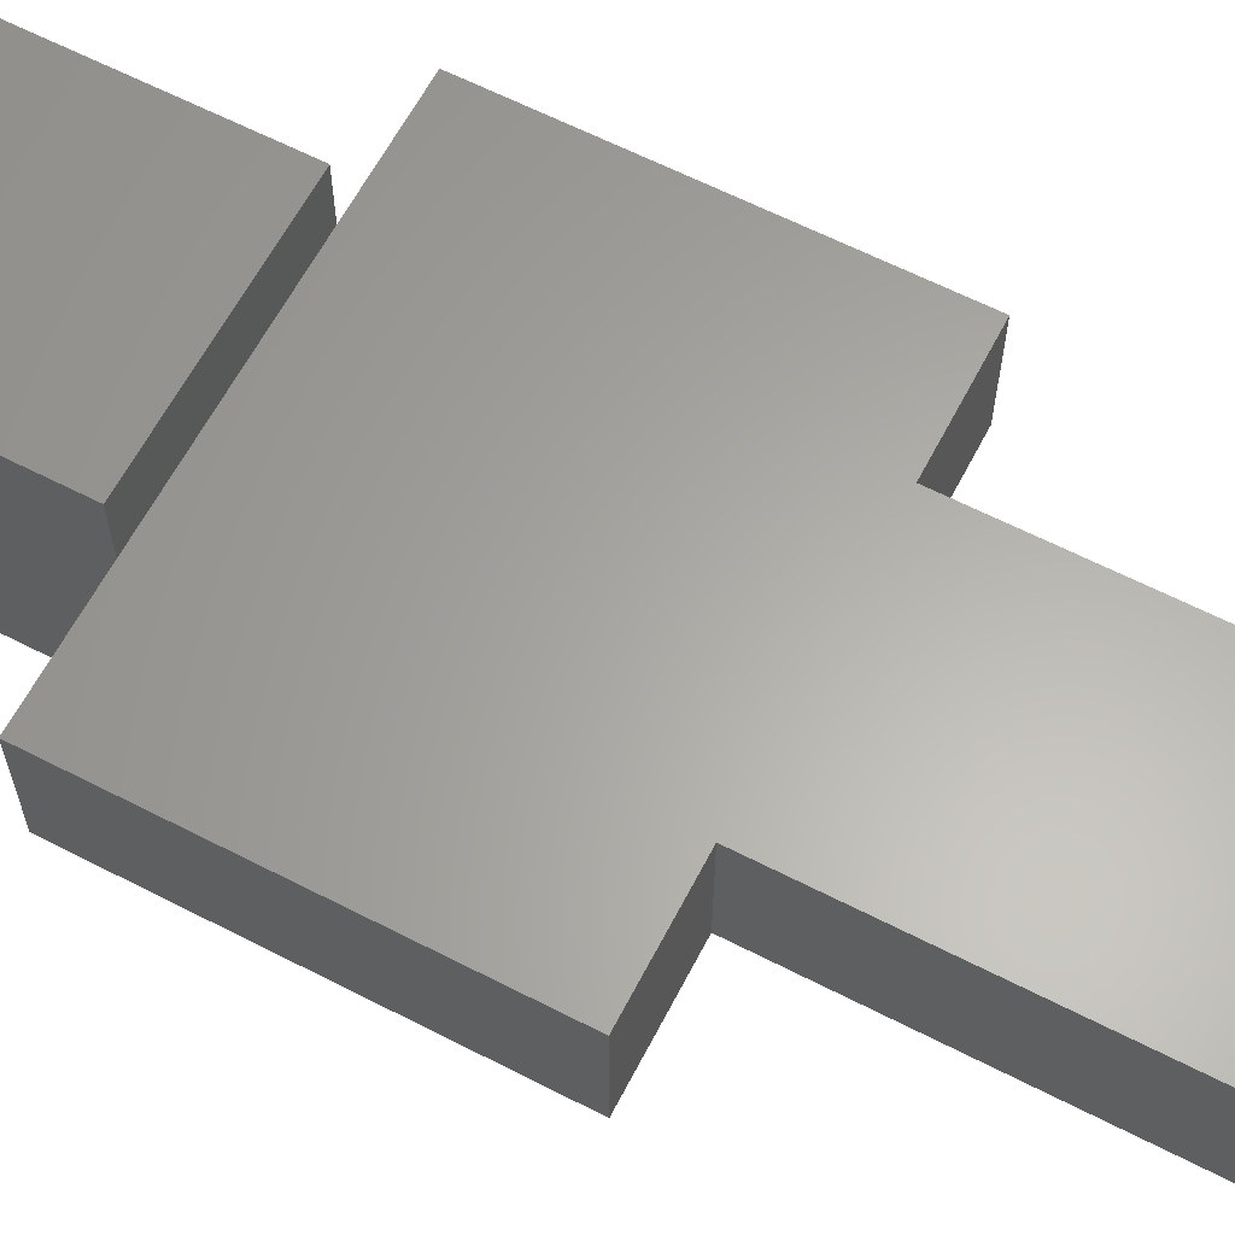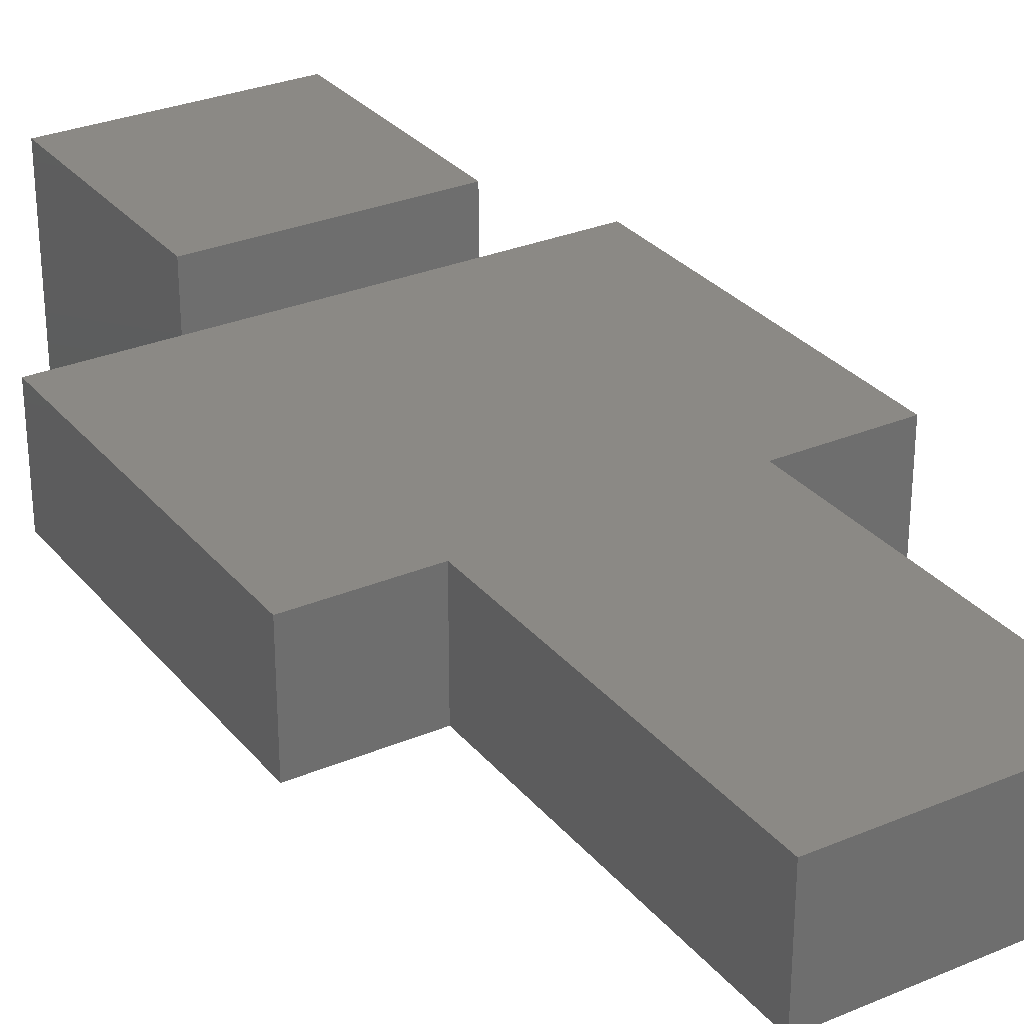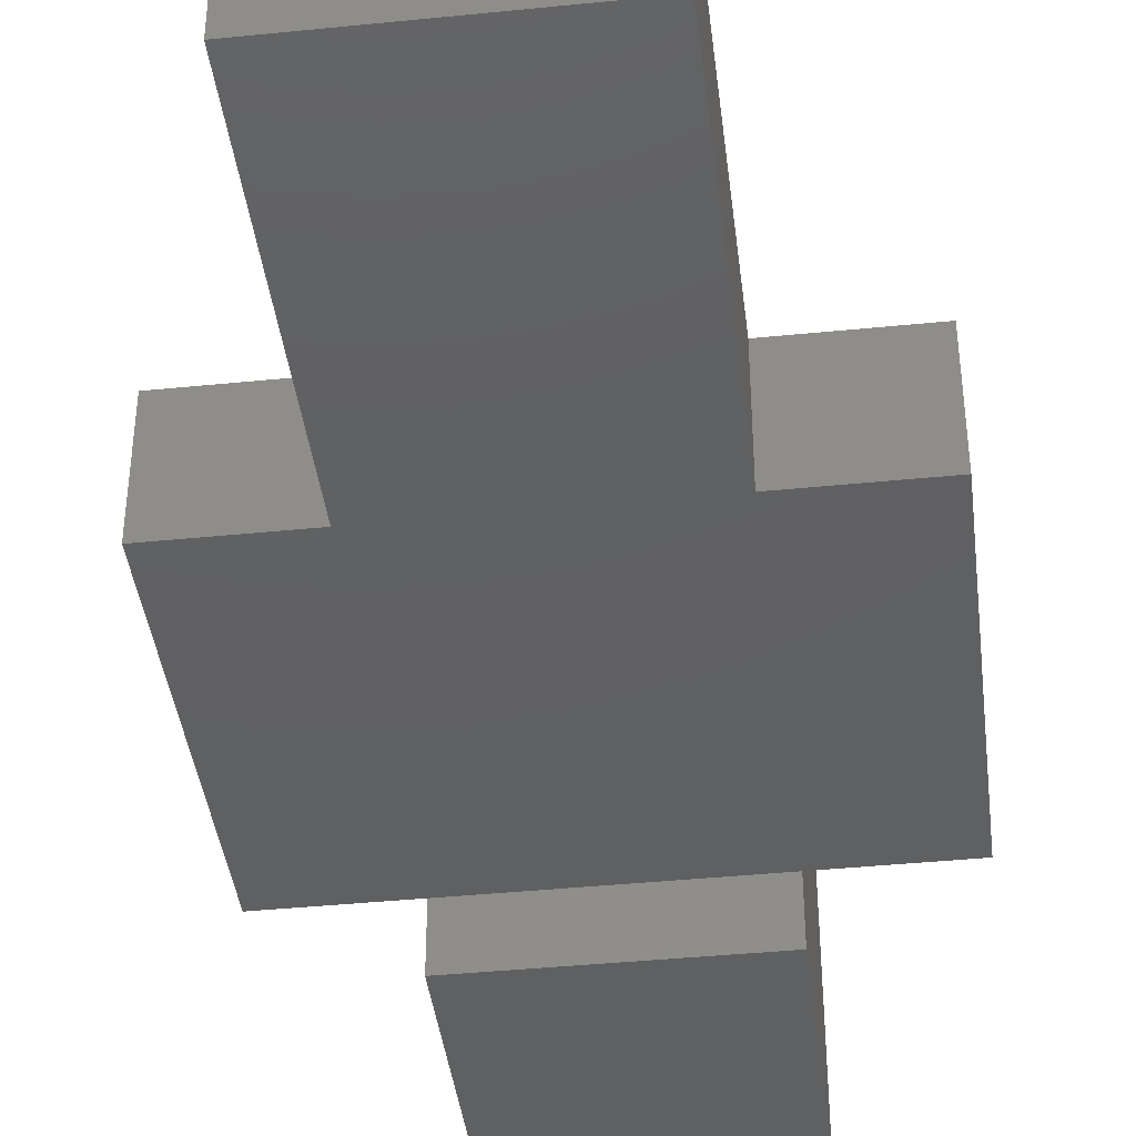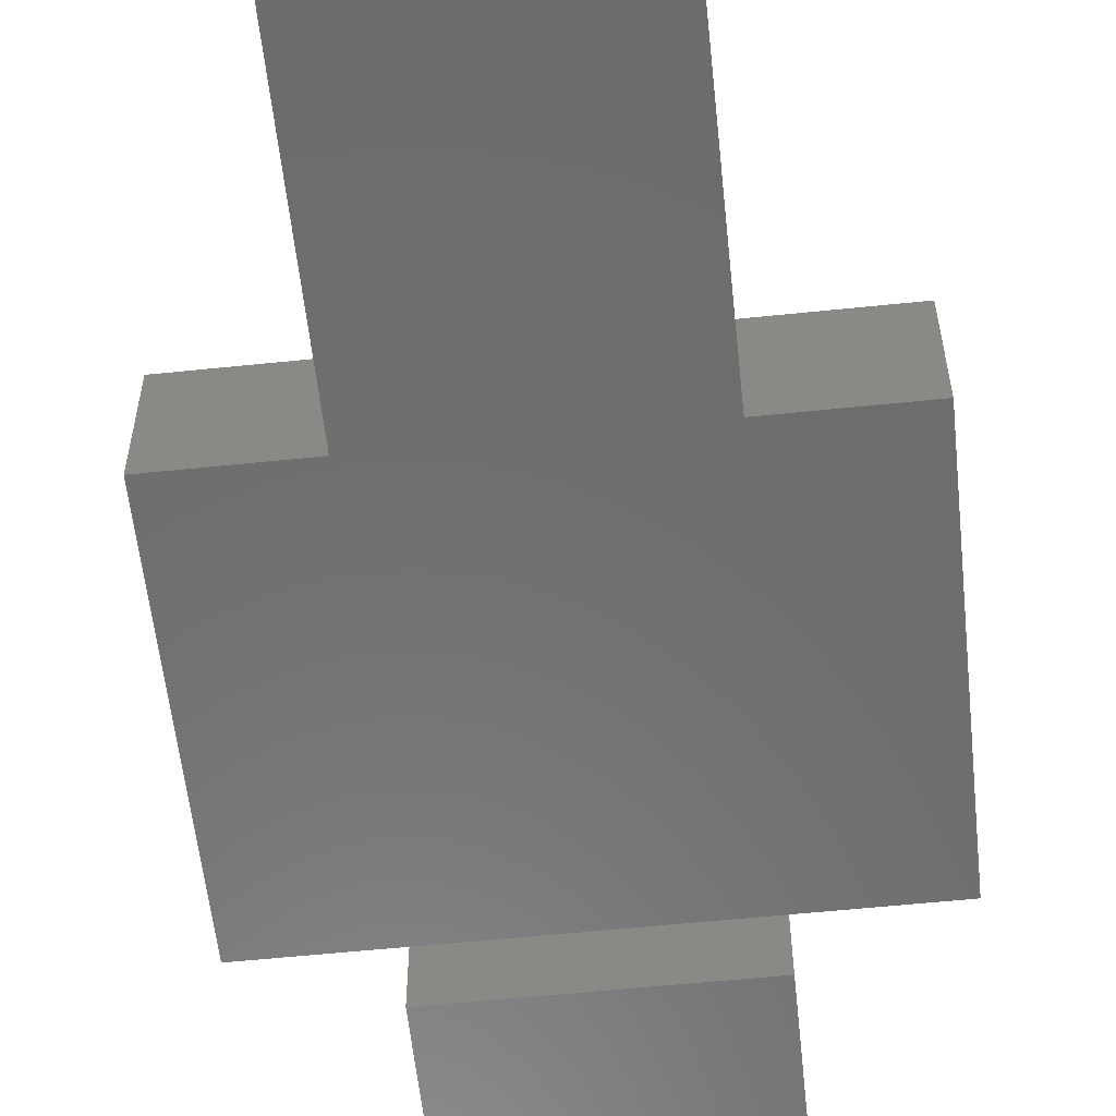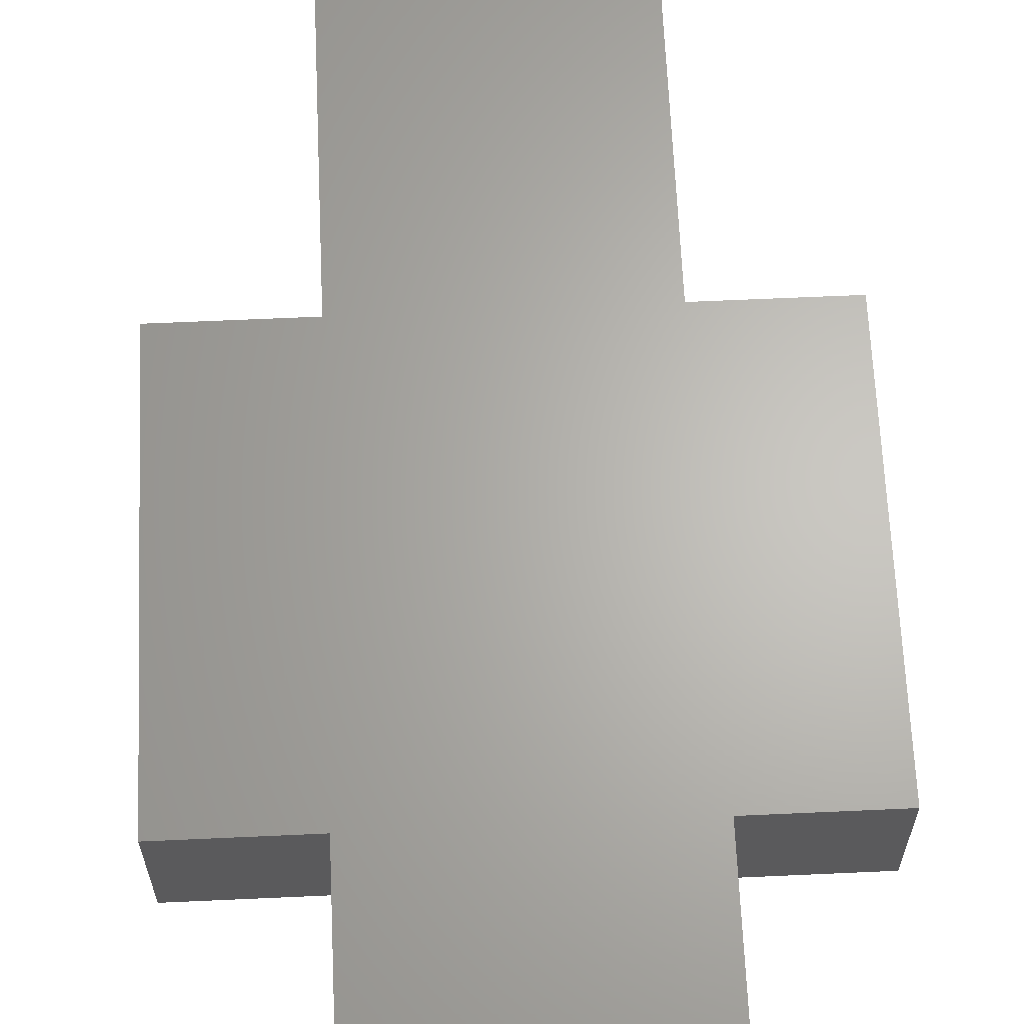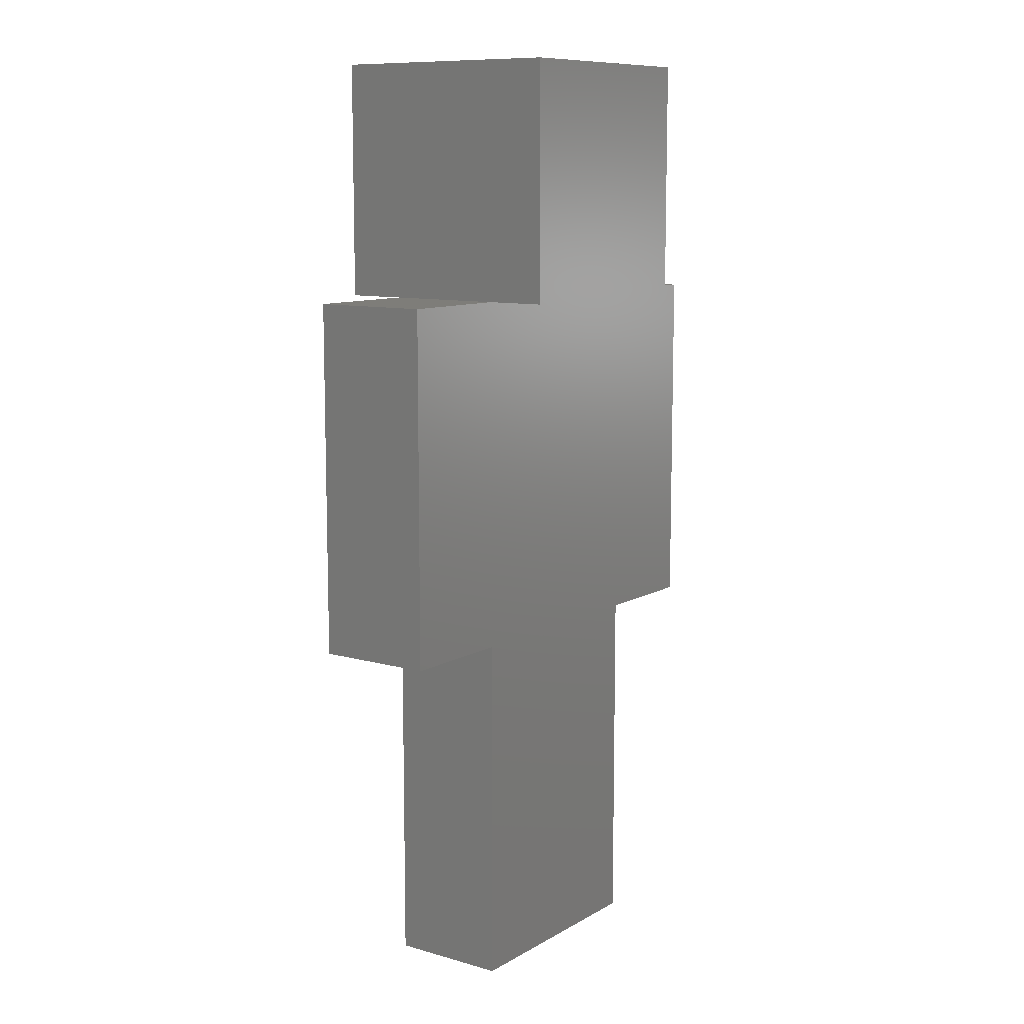
<metadata>
{"format":"stl","ext":"stl","renderer":"f3d","projection":"perspective","resolution":1024,"background":"white","views":[{"elev":62.6,"azim":117.5,"up":"+Y"},{"elev":29.7,"azim":148.3,"up":"+Y"},{"elev":-41.0,"azim":-173.0,"up":"+Y"},{"elev":-58.2,"azim":-173.9,"up":"+Y"},{"elev":65.0,"azim":-2.6,"up":"+Y"},{"elev":10.2,"azim":125.7,"up":"+Z"}]}
</metadata>
<code>
# stl→obj: 28 verts, 52 faces
v -8 2 24
v -4 2 24
v -8 2 12
v 4 2 24
v -4 2 12
v 8 2 24
v -4 2 0
v 4 2 12
v 4 2 0
v 8 2 12
v 8 -2 24
v 4 -2 24
v 8 -2 12
v -4 -2 24
v 4 -2 12
v -8 -2 24
v 4 -2 0
v -4 -2 12
v -4 -2 0
v -8 -2 12
v -4 4 24
v -4 4 32
v -4 -4 32
v -4 -4 24
v 4 4 24
v 4 -4 24
v 4 -4 32
v 4 4 32
f 1 2 3
f 2 4 3
f 3 4 5
f 4 6 5
f 5 6 7
f 6 8 7
f 7 8 9
f 8 6 10
f 11 12 13
f 12 14 13
f 13 14 15
f 14 16 15
f 15 16 17
f 16 18 17
f 17 18 19
f 18 16 20
f 21 2 22
f 2 14 22
f 22 14 23
f 14 24 23
f 18 5 7
f 18 7 19
f 20 3 5
f 18 20 5
f 1 16 14
f 2 1 14
f 21 25 4
f 2 21 4
f 4 12 11
f 4 11 6
f 6 11 13
f 6 13 10
f 15 8 10
f 15 10 13
f 8 15 17
f 8 17 9
f 17 19 7
f 9 17 7
f 20 16 1
f 3 20 1
f 26 24 14
f 12 26 14
f 24 26 27
f 24 27 23
f 22 23 27
f 22 27 28
f 25 21 22
f 25 22 28
f 26 12 27
f 12 4 27
f 27 4 28
f 4 25 28

</code>
